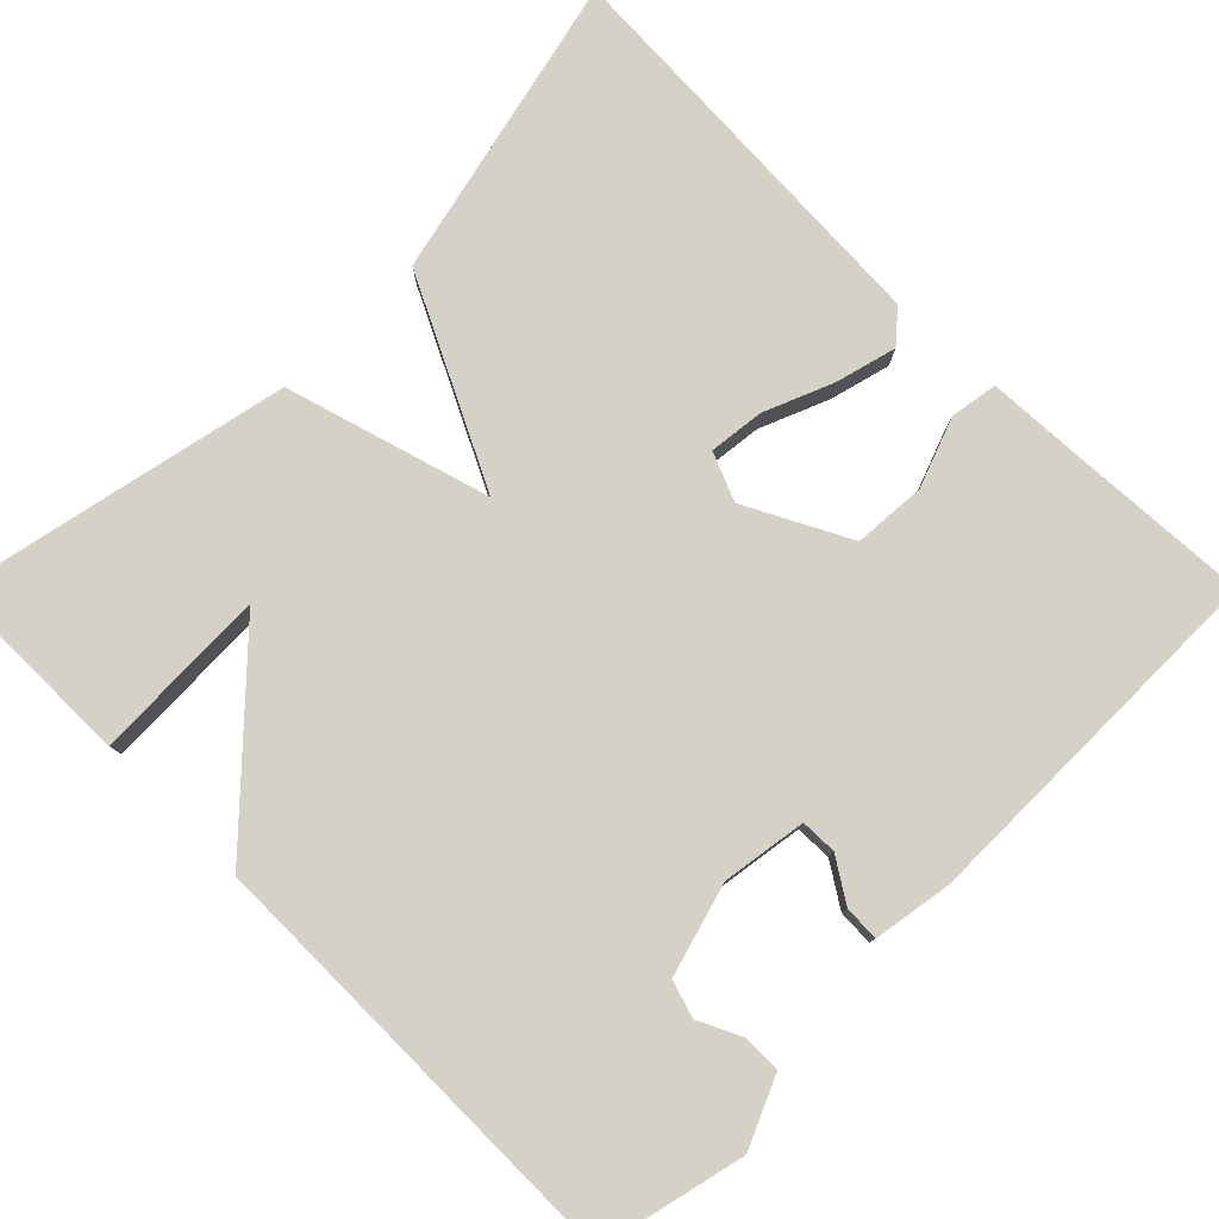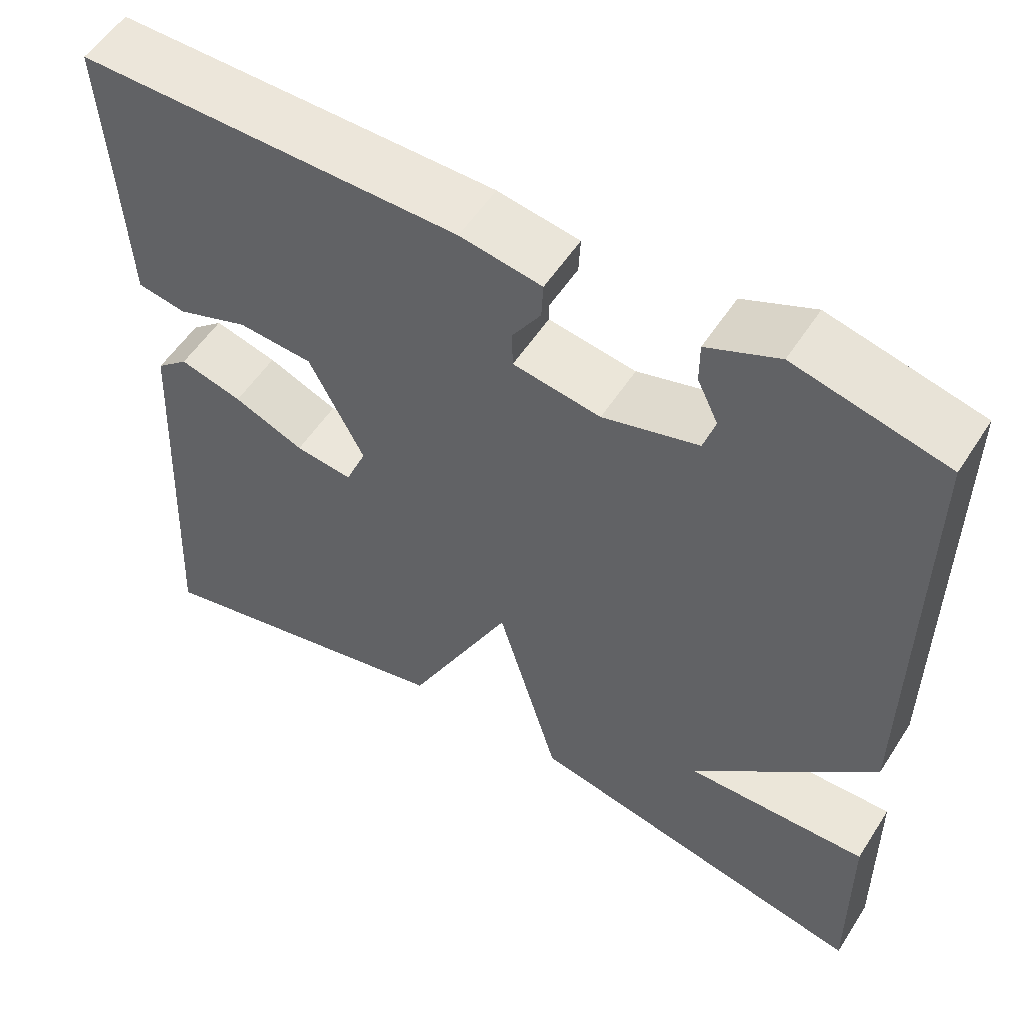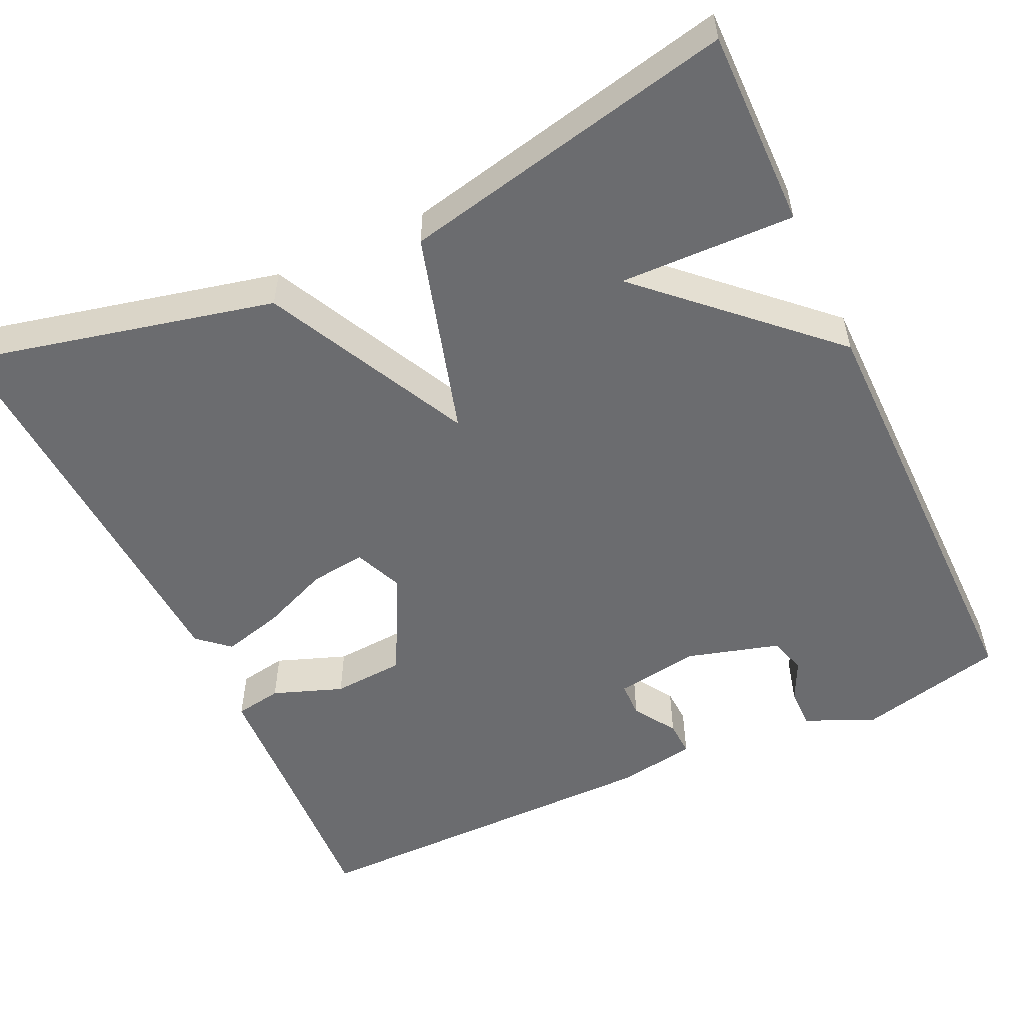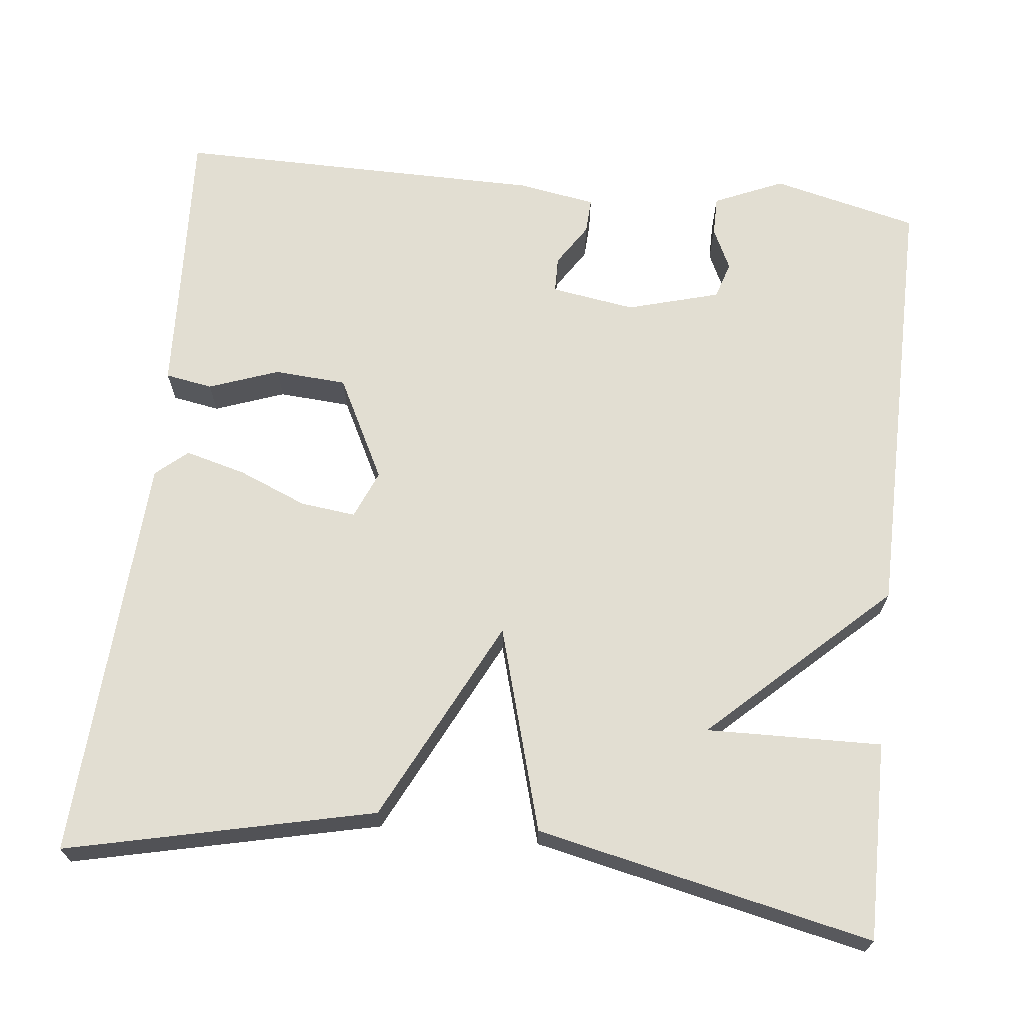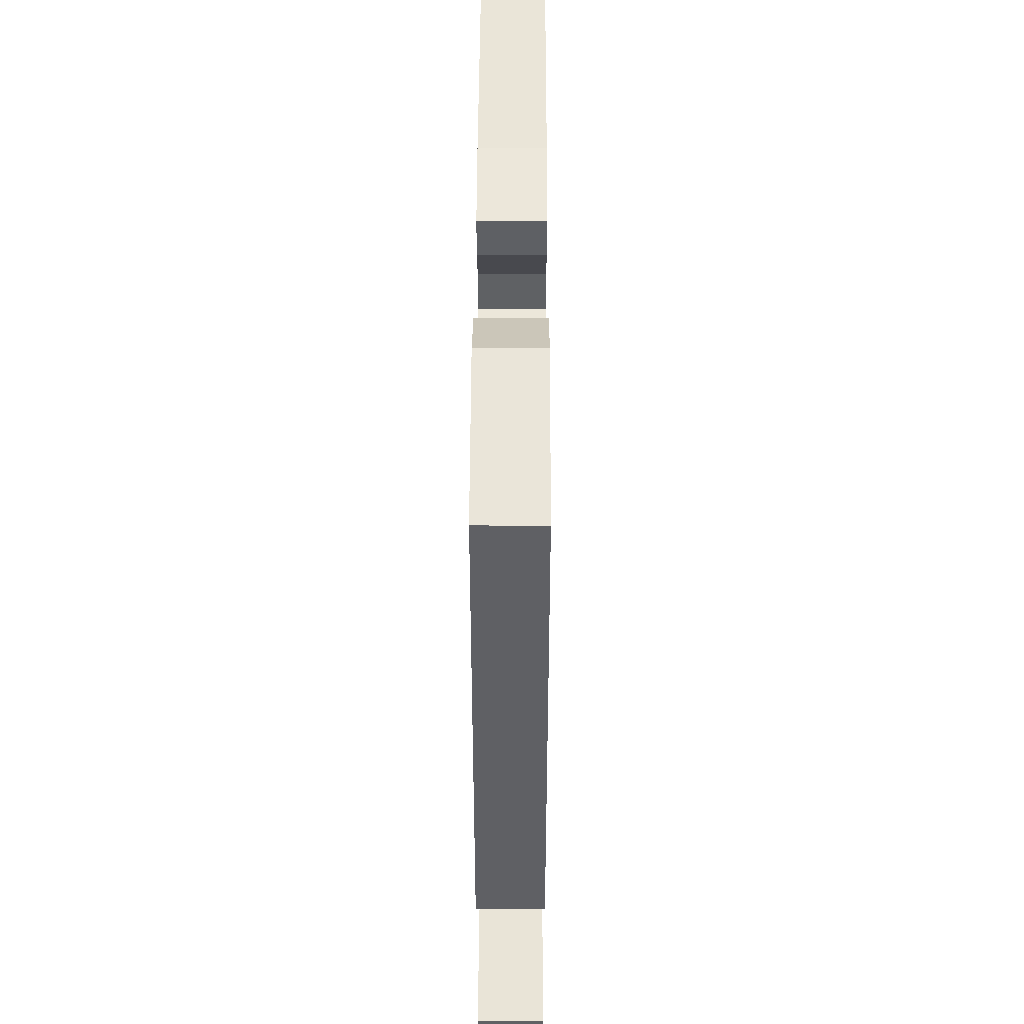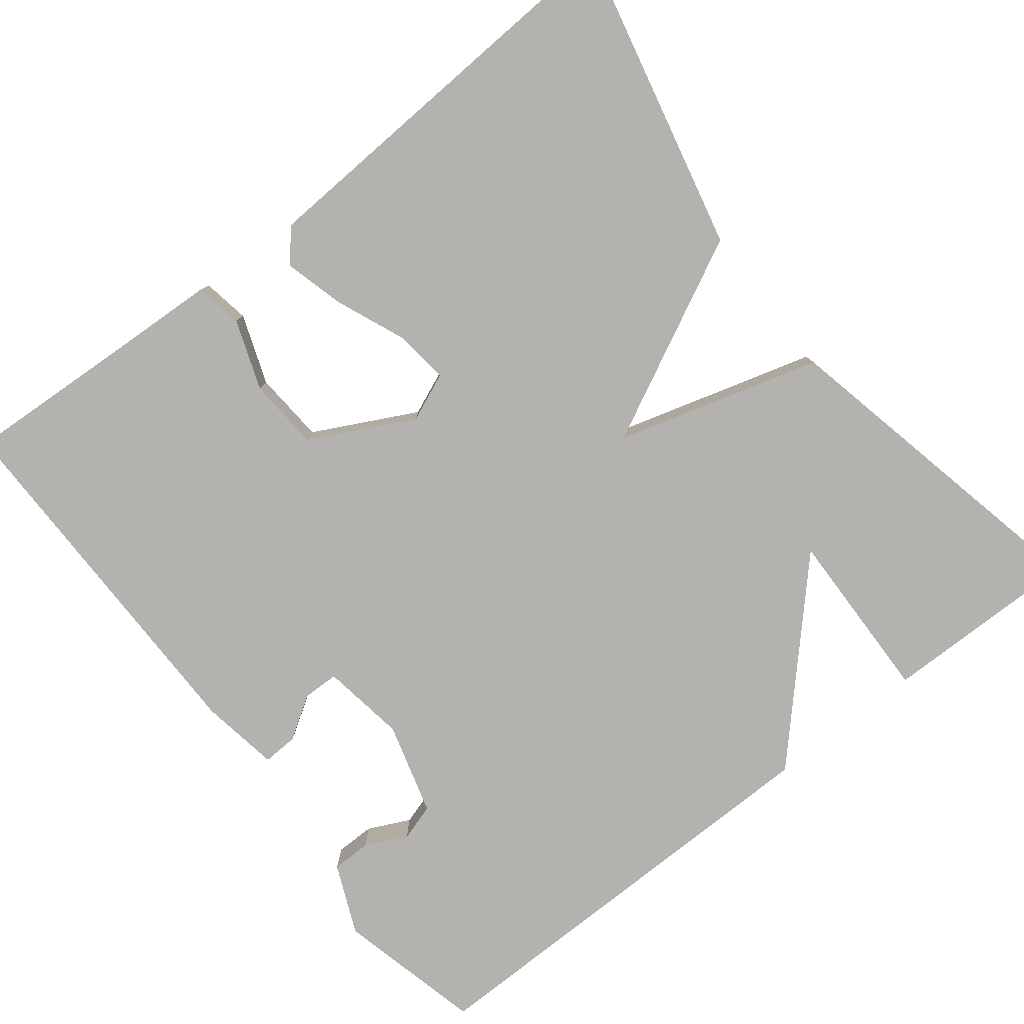
<metadata>
{"format":"obj","ext":"obj","renderer":"f3d","projection":"perspective","resolution":1024,"background":"white","views":[{"elev":79.2,"azim":-45.1,"up":"+Y"},{"elev":54.6,"azim":-147.8,"up":"+Z"},{"elev":-53.7,"azim":-154.9,"up":"+Y"},{"elev":67.8,"azim":-173.5,"up":"+Y"},{"elev":44.7,"azim":-89.8,"up":"+Z"},{"elev":-79.8,"azim":128.2,"up":"+Y"}]}
</metadata>
<code>
v -0.5 0.07 0.5
v -0.318 0.07 0.543
v -0.232 0.07 0.505
v -0.232 0.07 0.456
v -0.257 0.07 0.404
v -0.243 0.07 0.358
v -0.128 0.07 0.325
v -0.023 0.07 0.341
v -0.022 0.07 0.386
v -0.056 0.07 0.439
v -0.058 0.07 0.483
v 0.04 0.07 0.499
v 0.5 0.07 0.5
v 0.488 0.07 0.289
v 0.481 0.07 0.152
v 0.422 0.07 0.142
v 0.335 0.07 0.174
v 0.245 0.07 0.168
v 0.179 0.07 0.04
v 0.204 0.07 -0.02
v 0.273 0.07 -0.012
v 0.358 0.07 0.023
v 0.434 0.07 0.043
v 0.473 0.07 0.009
v 0.5 0.07 -0.5
v 0.118 0.07 -0.411
v -0.008 0.07 -0.157
v -0.082 0.07 -0.411
v -0.5 0.07 -0.5
v -0.497 0.07 -0.253
v -0.279 0.07 -0.259
v -0.497 0.07 -0.053
v -0.5 0 0.5
v -0.318 0 0.543
v -0.232 0 0.505
v -0.232 0 0.456
v -0.257 0 0.404
v -0.243 0 0.358
v -0.128 0 0.325
v -0.023 0 0.341
v -0.022 0 0.386
v -0.056 0 0.439
v -0.058 0 0.483
v 0.04 0 0.499
v 0.5 0 0.5
v 0.488 0 0.289
v 0.481 0 0.152
v 0.422 0 0.142
v 0.335 0 0.174
v 0.245 0 0.168
v 0.179 0 0.04
v 0.204 0 -0.02
v 0.273 0 -0.012
v 0.358 0 0.023
v 0.434 0 0.043
v 0.473 0 0.009
v 0.5 0 -0.5
v 0.118 0 -0.411
v -0.008 0 -0.157
v -0.082 0 -0.411
v -0.5 0 -0.5
v -0.497 0 -0.253
v -0.279 0 -0.259
v -0.497 0 -0.053
f 31 32 1 2
f 28 29 30 31
f 27 28 31
f 25 26 27
f 24 25 27
f 23 24 27
f 22 23 27
f 21 22 27
f 20 21 27 31
f 19 20 31
f 18 19 31
f 14 15 16 17
f 14 17 18
f 13 14 18
f 12 13 18
f 11 12 18
f 10 11 18
f 9 10 18
f 8 9 18
f 7 8 18 31
f 2 3 4 5
f 2 5 6
f 31 2 6
f 6 7 31
f 34 33 64 63
f 63 62 61 60
f 63 60 59
f 59 58 57
f 59 57 56
f 59 56 55
f 59 55 54
f 59 54 53
f 63 59 53 52
f 63 52 51
f 63 51 50
f 49 48 47 46
f 50 49 46
f 50 46 45
f 50 45 44
f 50 44 43
f 50 43 42
f 50 42 41
f 50 41 40
f 63 50 40 39
f 37 36 35 34
f 38 37 34
f 38 34 63
f 63 39 38
f 1 33 34 2
f 2 34 35 3
f 3 35 36 4
f 4 36 37 5
f 5 37 38 6
f 6 38 39 7
f 7 39 40 8
f 8 40 41 9
f 9 41 42 10
f 10 42 43 11
f 11 43 44 12
f 12 44 45 13
f 13 45 46 14
f 14 46 47 15
f 15 47 48 16
f 16 48 49 17
f 17 49 50 18
f 18 50 51 19
f 19 51 52 20
f 20 52 53 21
f 21 53 54 22
f 22 54 55 23
f 23 55 56 24
f 24 56 57 25
f 25 57 58 26
f 26 58 59 27
f 27 59 60 28
f 28 60 61 29
f 29 61 62 30
f 30 62 63 31
f 31 63 64 32
f 32 64 33 1

</code>
